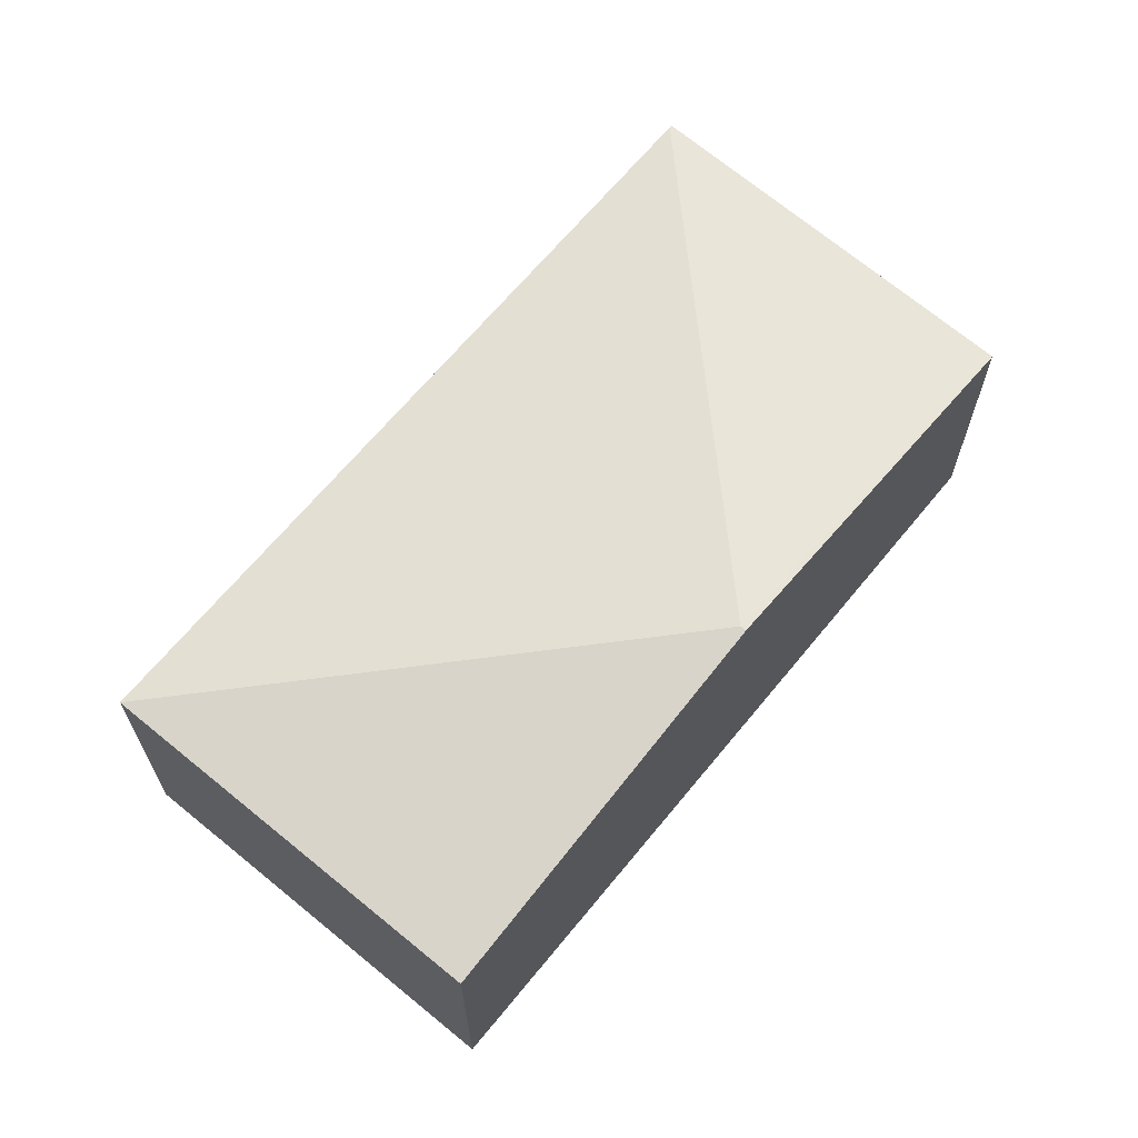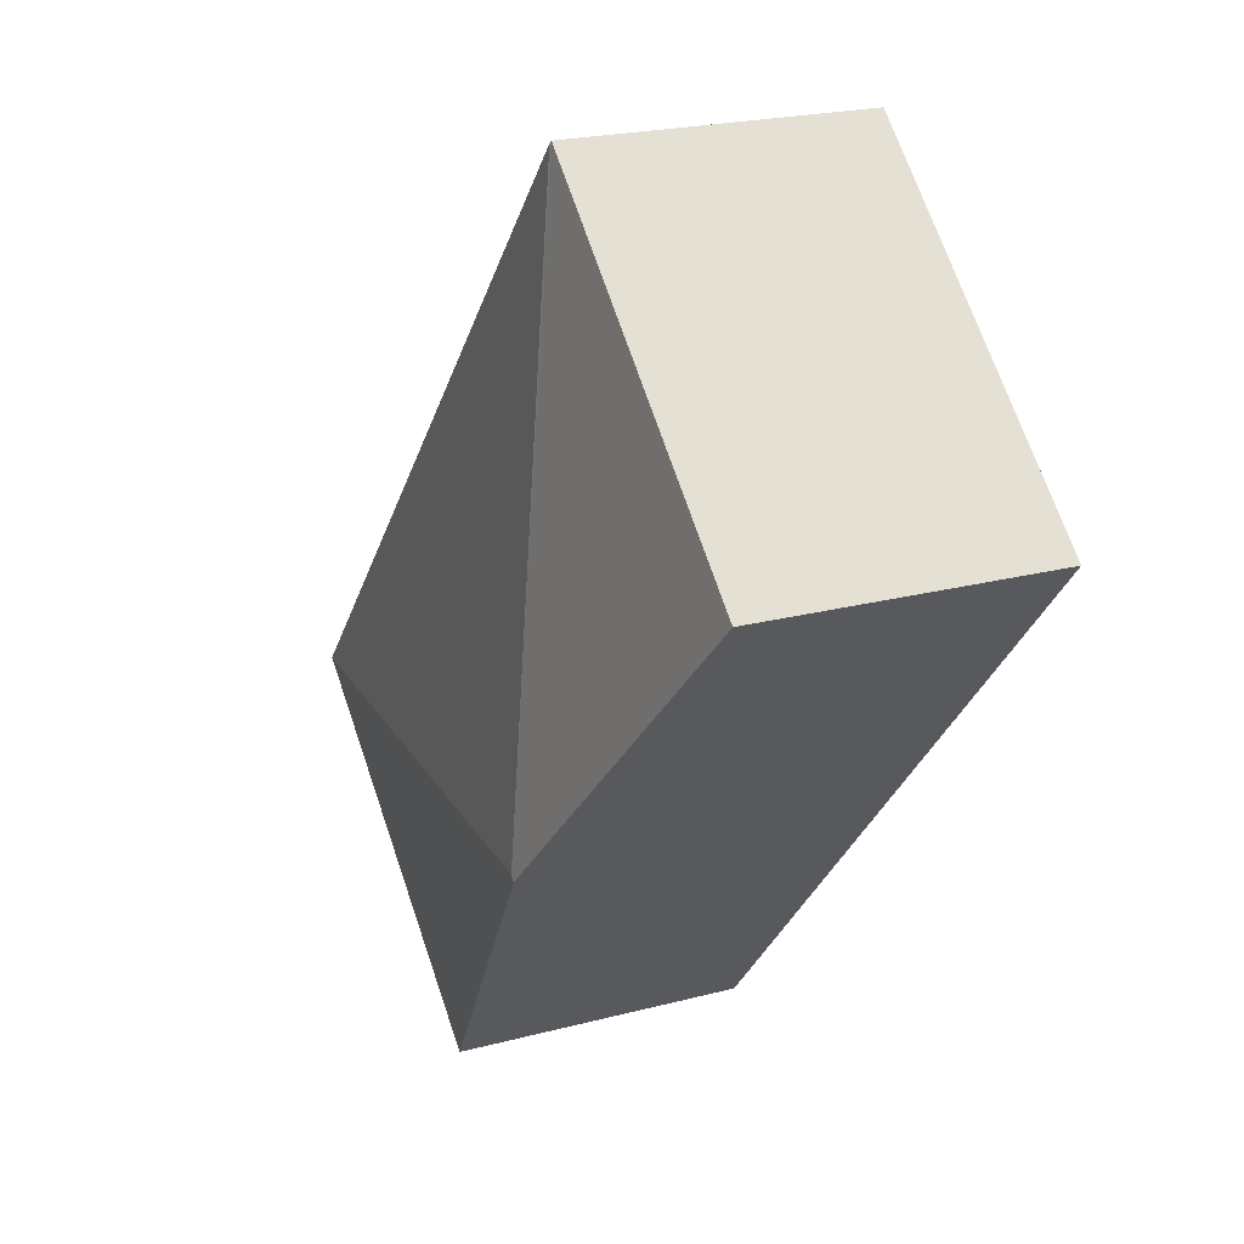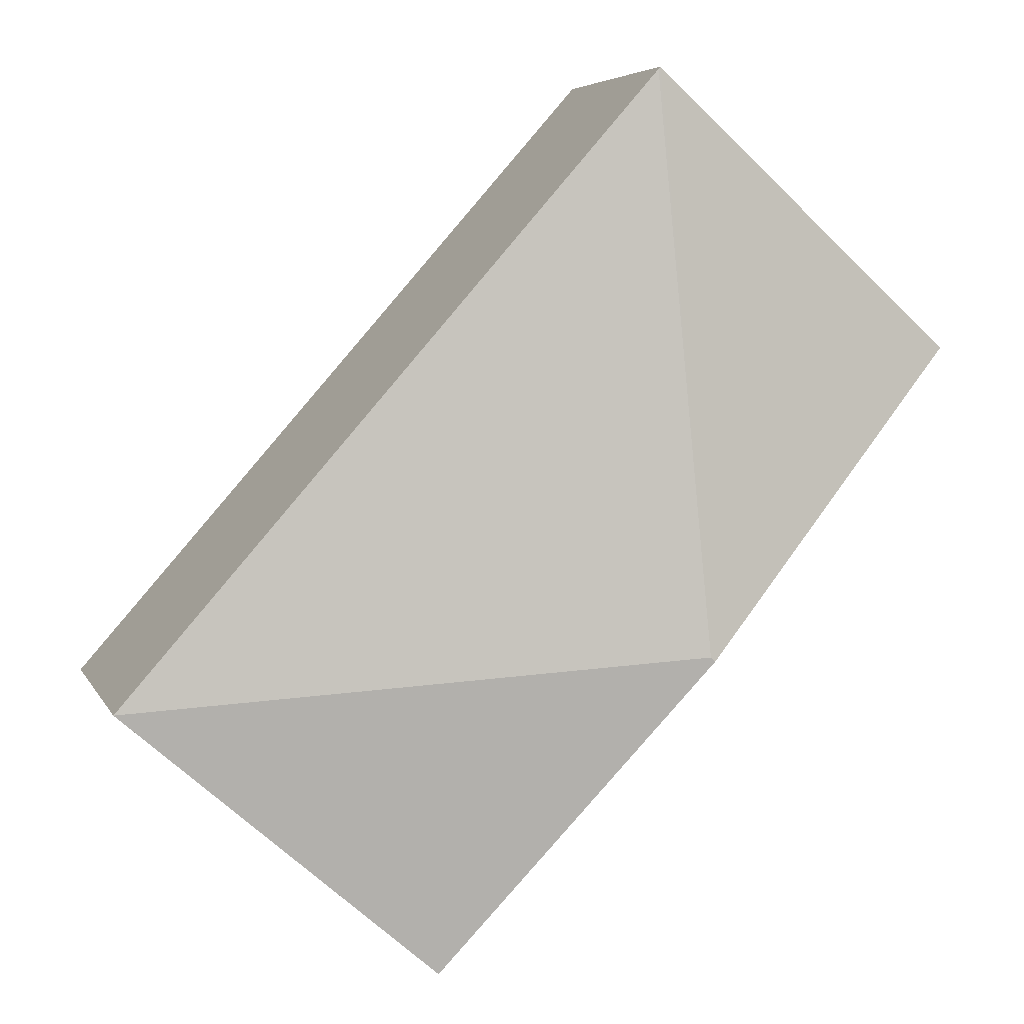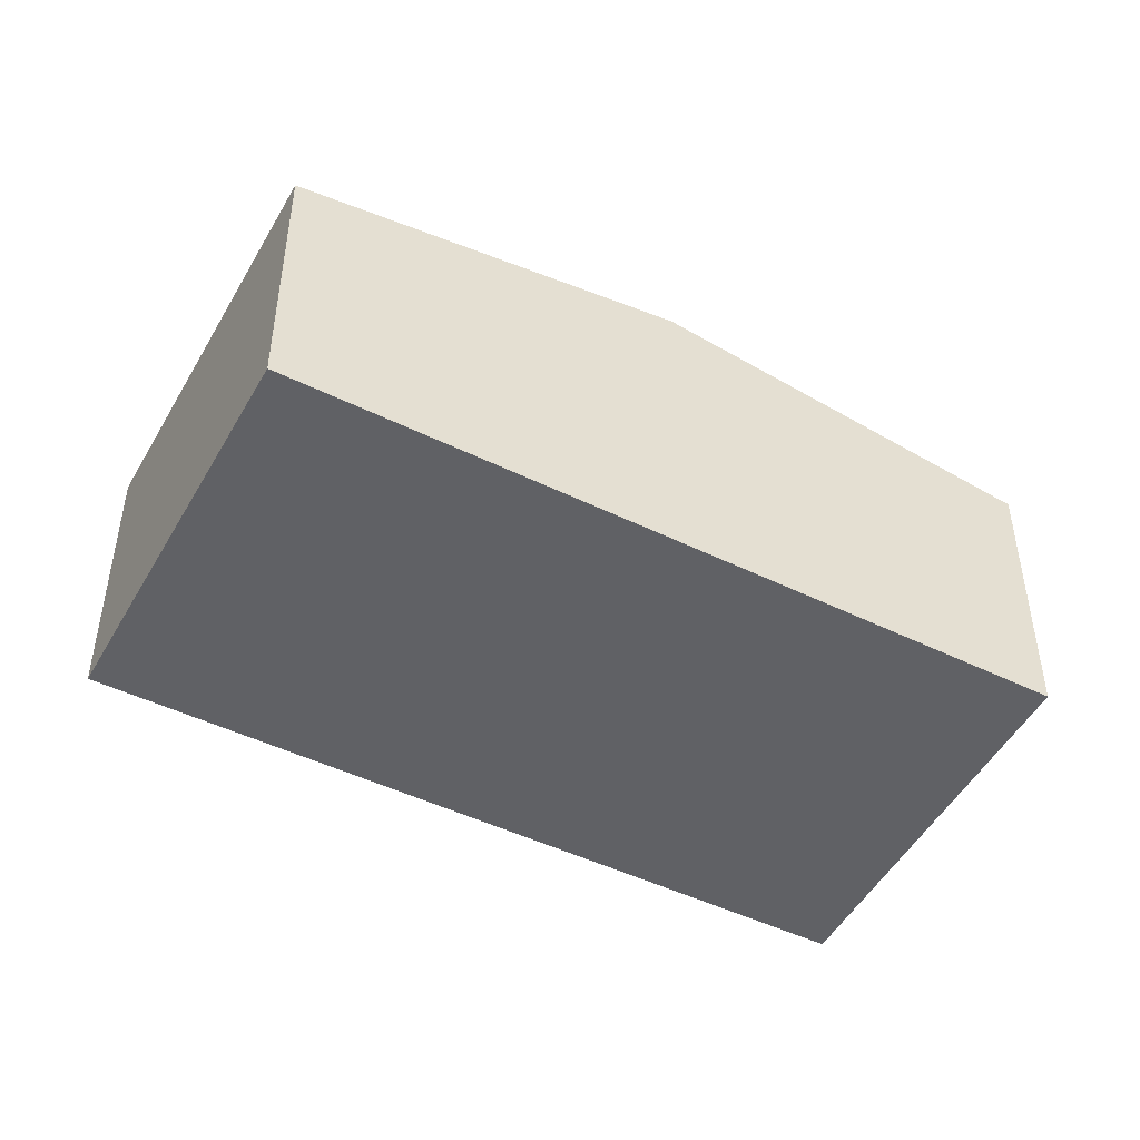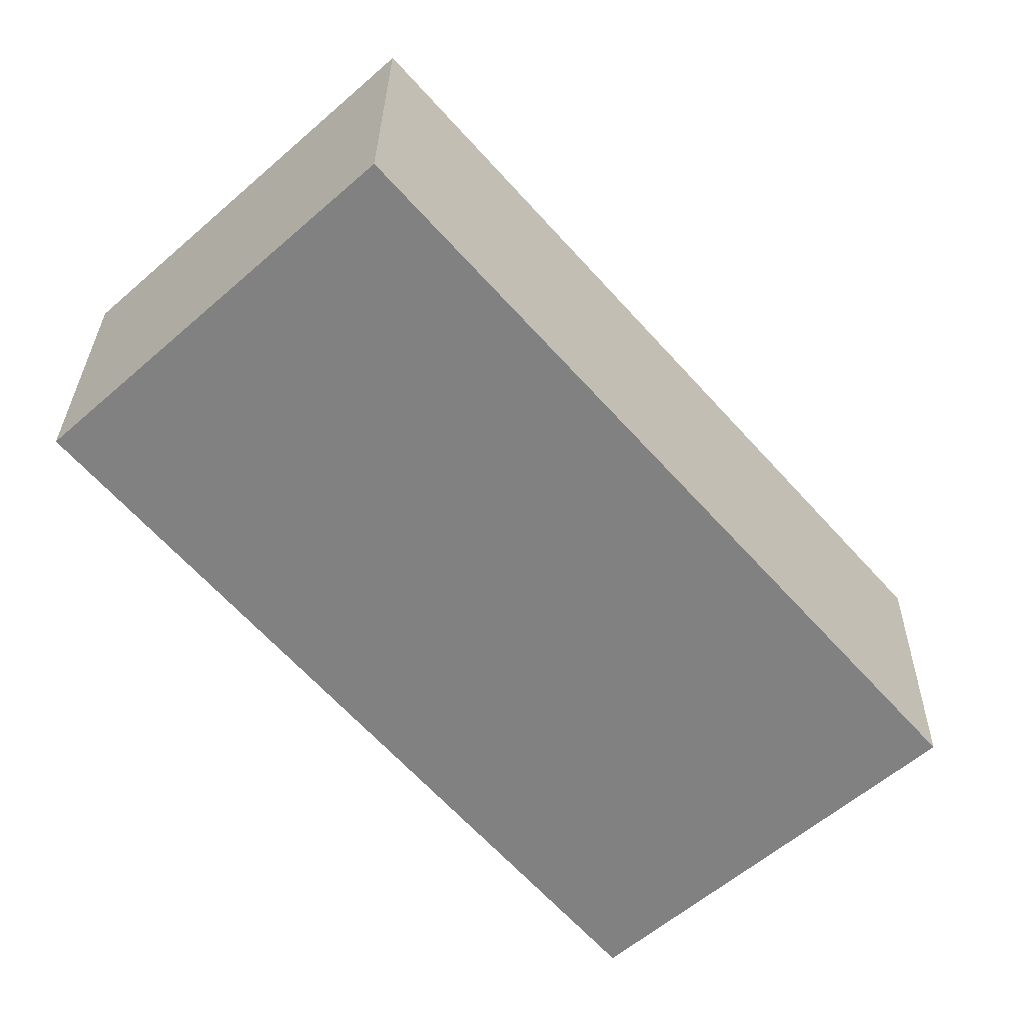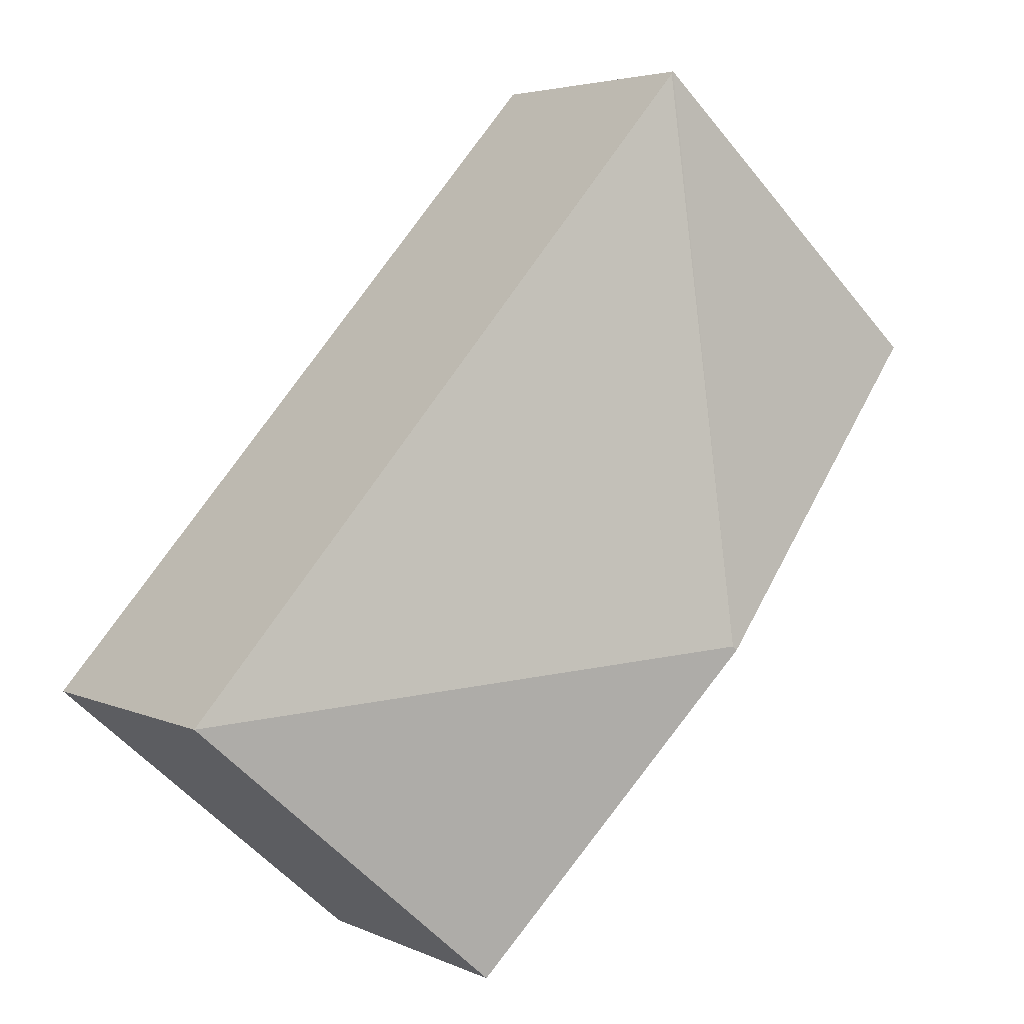
<metadata>
{"format":"obj","ext":"obj","renderer":"f3d","projection":"perspective","resolution":1024,"background":"white","views":[{"elev":67.3,"azim":178.4,"up":"+Y"},{"elev":21.7,"azim":-115.1,"up":"+Z"},{"elev":5.4,"azim":163.7,"up":"+Z"},{"elev":-48.3,"azim":-159.7,"up":"+Y"},{"elev":29.5,"azim":0.8,"up":"+Z"},{"elev":4.2,"azim":145.4,"up":"+Z"}]}
</metadata>
<code>
v  1.985 2.498 -2.215
v  2.266 2.087 2.024
v  6.244 2.087 -2.497
v  2.25 2.083 2.042
v  1.95 2.498 -2.246
v  3.924 2.087 -4.52
v  0 2.092 1.281e-16
v  3.924 2.768e-16 -4.52
v  1.95 1.375e-16 -2.246
v  0 0 0
v  2.25 -1.25e-16 2.042
v  6.244 1.529e-16 -2.497
v  2.266 -1.239e-16 2.024
g defaultobject
f 1 2 3
f 1 4 2
f 5 3 6
f 3 5 1
f 7 1 5
f 1 7 4
f 8 5 6
f 5 8 9
f 5 9 7
f 7 9 10
f 10 4 7
f 4 10 11
f 4 3 2
f 3 4 11
f 3 11 12
f 12 11 13
f 12 6 3
f 6 12 8
f 9 11 10
f 11 9 8
f 11 8 13
f 13 8 12

</code>
